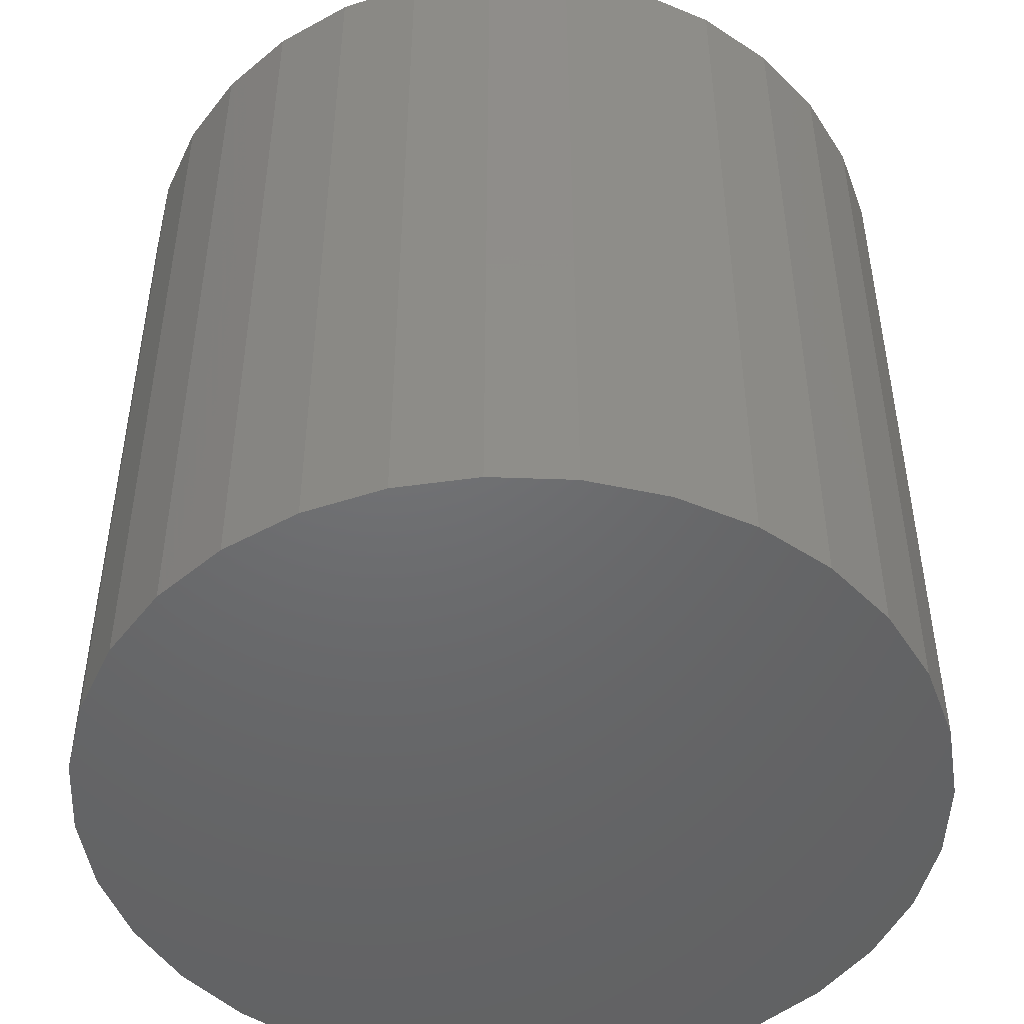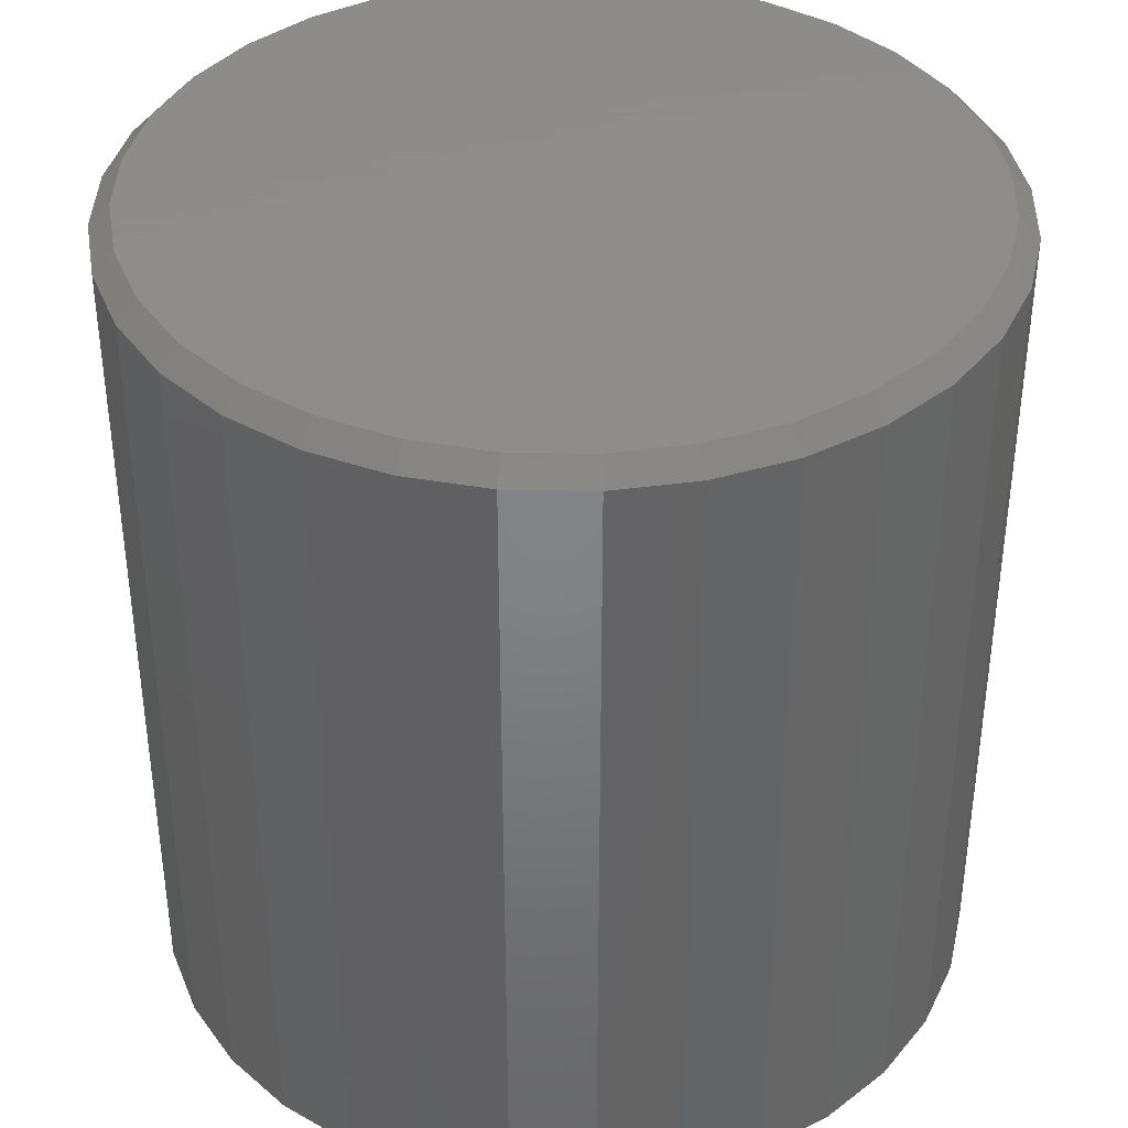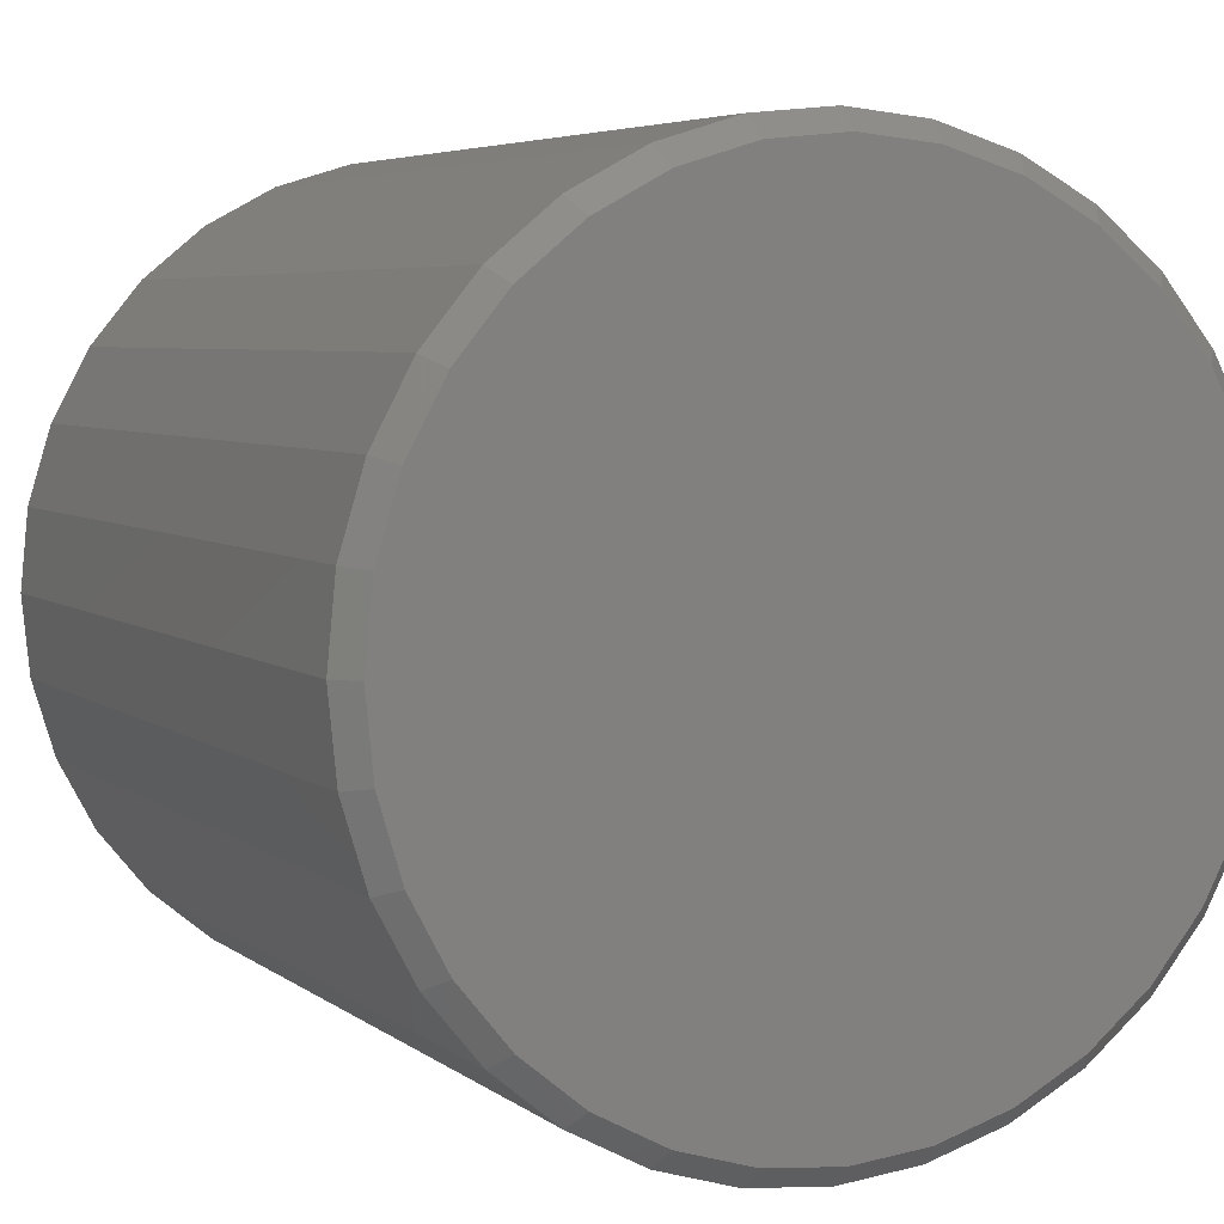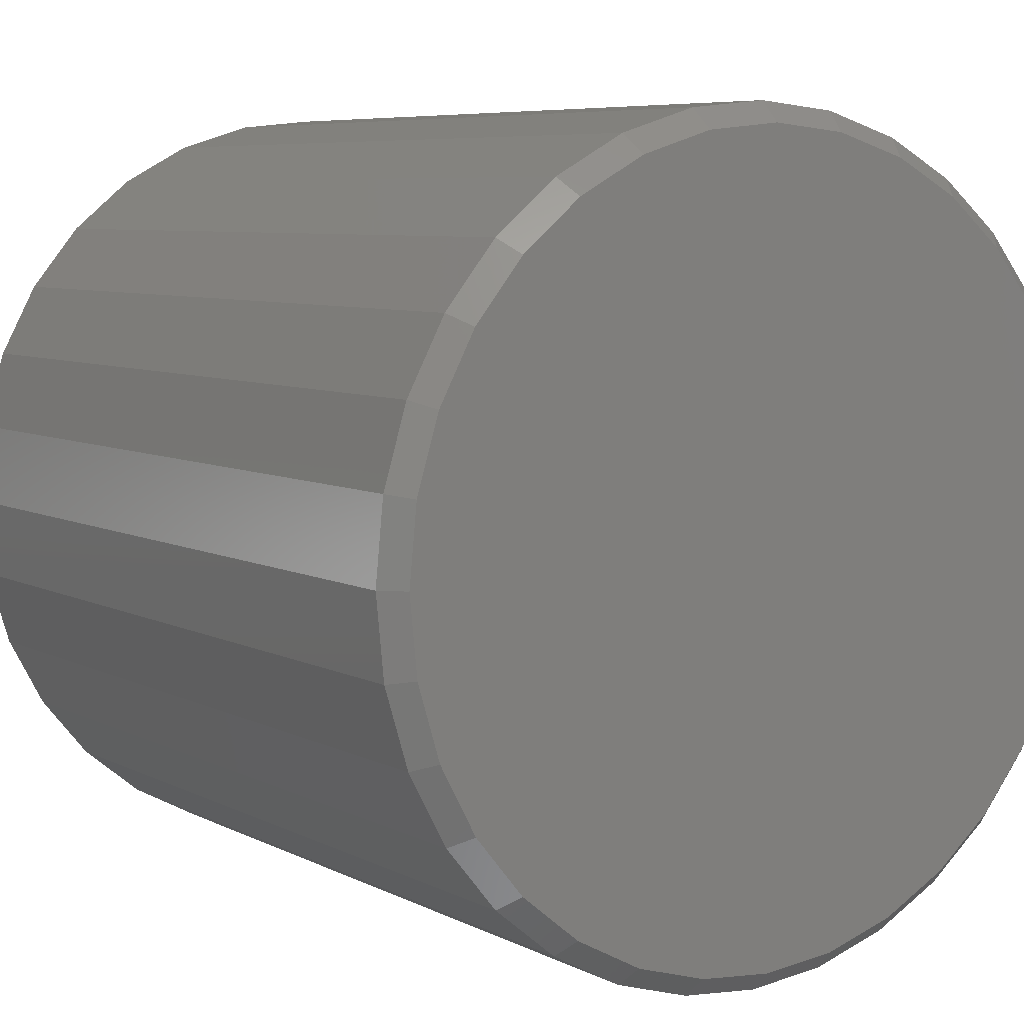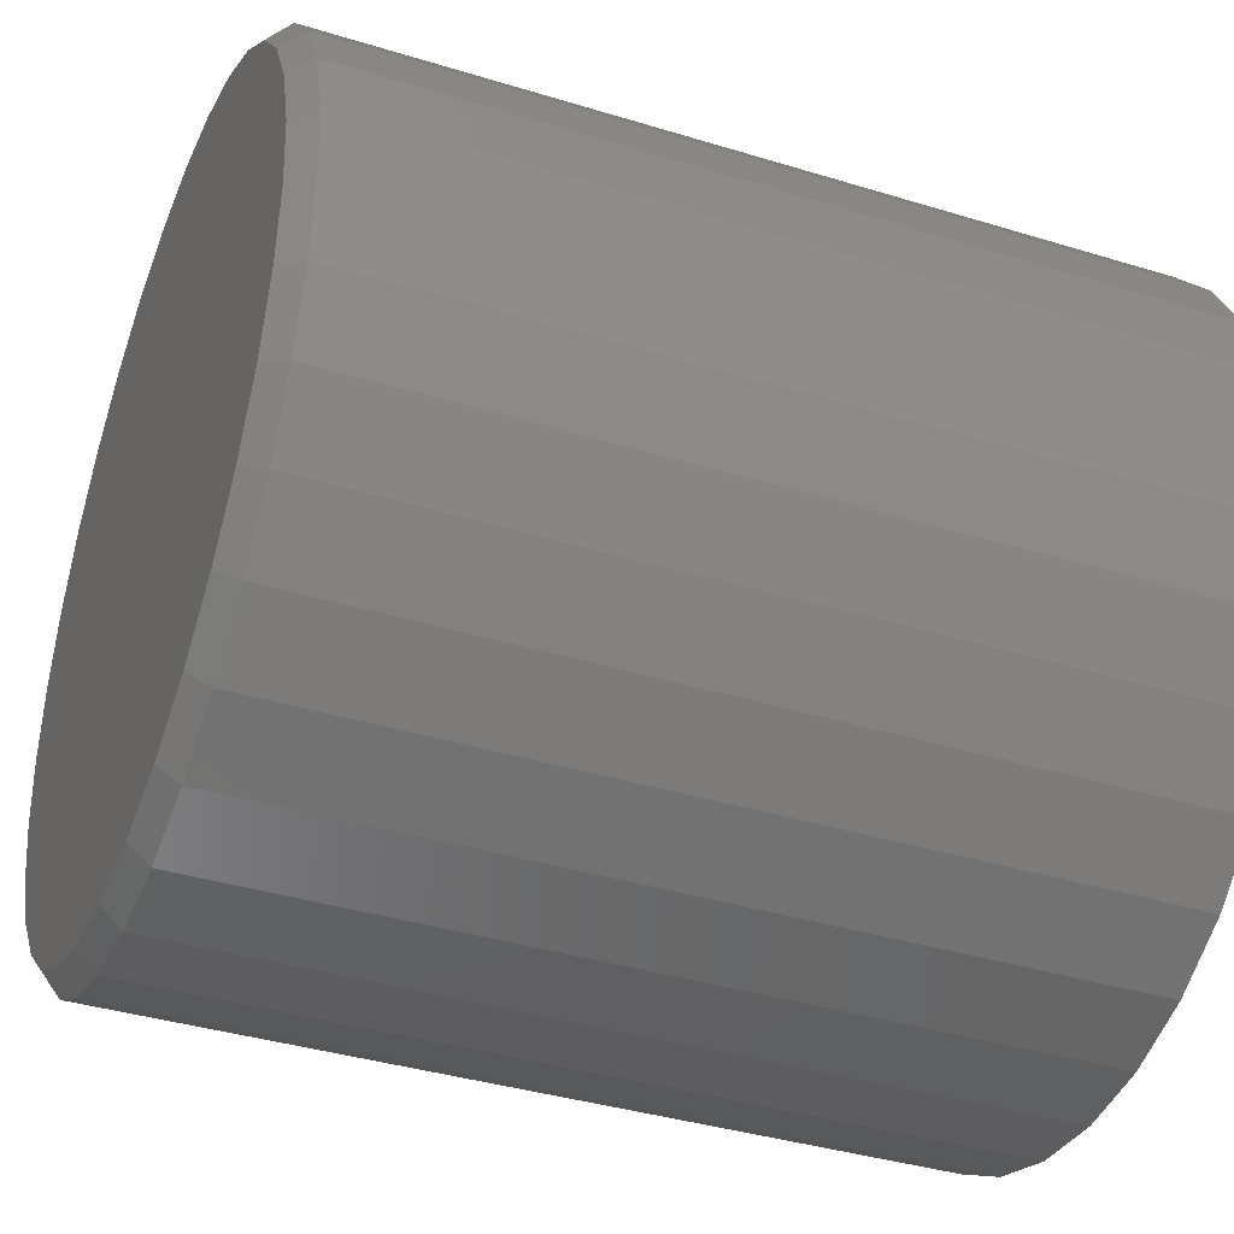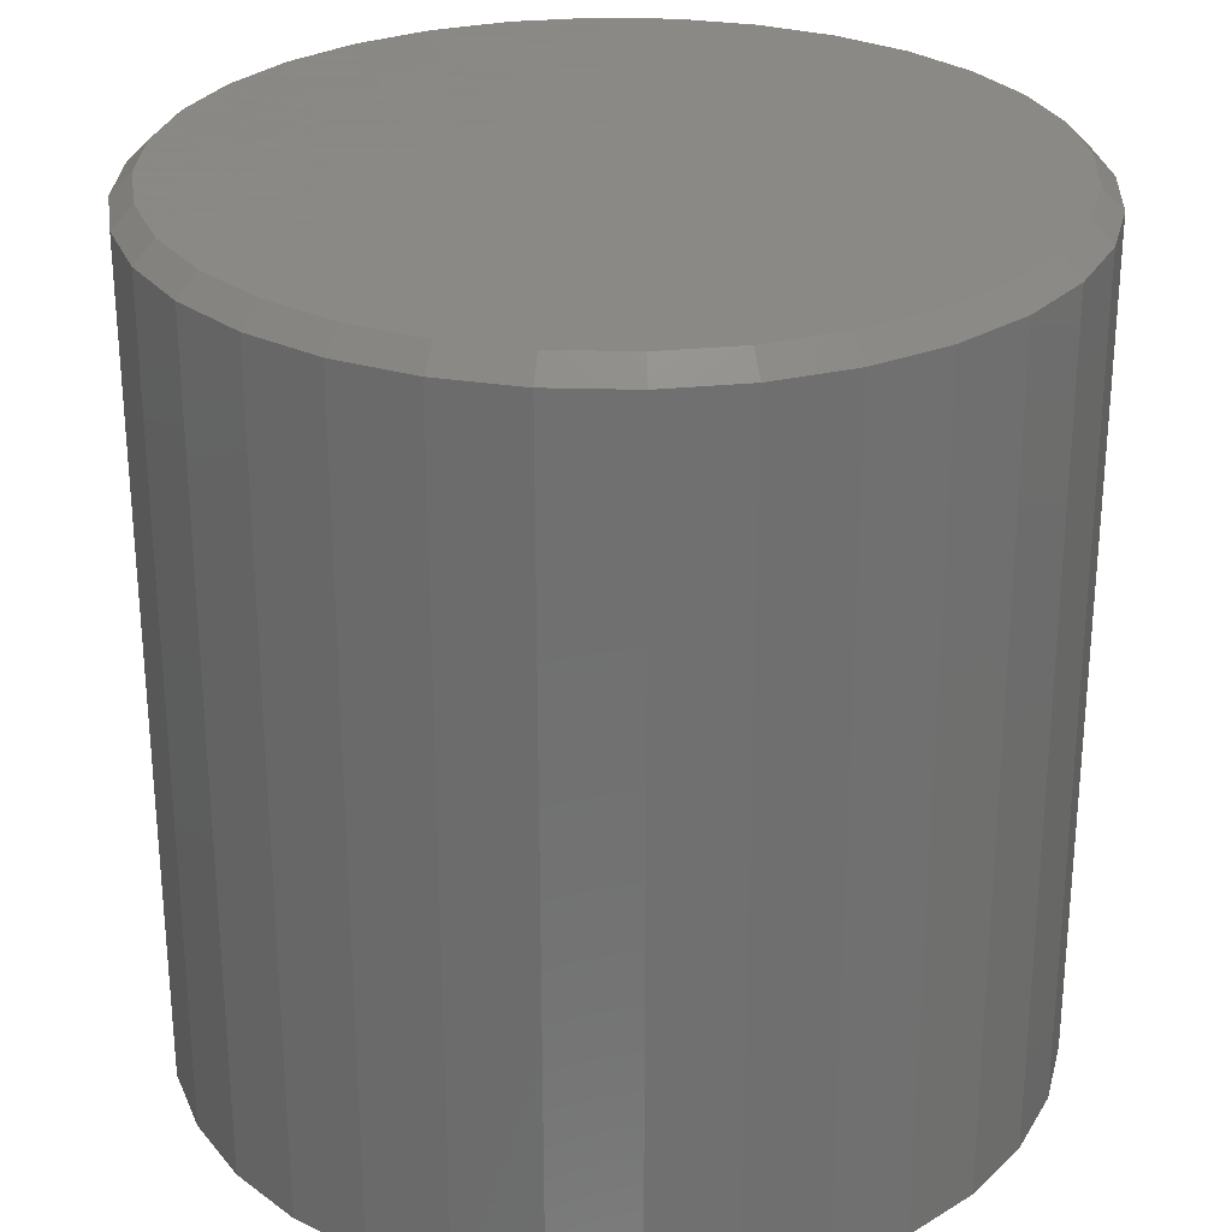
<metadata>
{"format":"stl","ext":"stl","renderer":"f3d","projection":"perspective","resolution":1024,"background":"white","views":[{"elev":-48.3,"azim":-19.2,"up":"+Z"},{"elev":38.5,"azim":7.1,"up":"+Z"},{"elev":5.1,"azim":-25.5,"up":"+Y"},{"elev":6.7,"azim":-34.6,"up":"+Y"},{"elev":-37.9,"azim":68.6,"up":"+Y"},{"elev":27.9,"azim":75.6,"up":"+Z"}]}
</metadata>
<code>
# stl→obj: 96 verts, 188 faces
v -0.05066 0.2944 0.6406
v 0.06645 0.2944 0.6406
v 0.007895 0.3002 0.6406
v 0.1228 0.2773 0.6406
v -0.107 0.2773 0.6406
v 0.1747 0.2496 0.6406
v -0.1589 0.2496 0.6406
v 0.2201 0.2122 0.6406
v -0.2044 0.2122 0.6406
v 0.2575 0.1668 0.6406
v -0.2417 0.1668 0.6406
v 0.2852 0.1149 0.6406
v -0.2694 0.1149 0.6406
v 0.3023 0.05856 0.6406
v -0.2865 0.05856 0.6406
v 0.3081 -8.074e-17 0.6406
v -0.2923 -2.371e-16 0.6406
v 0.3023 -0.05856 0.6406
v -0.2865 -0.05856 0.6406
v 0.2852 -0.1149 0.6406
v -0.2694 -0.1149 0.6406
v 0.2575 -0.1668 0.6406
v -0.2417 -0.1668 0.6406
v 0.2201 -0.2122 0.6406
v -0.2044 -0.2122 0.6406
v 0.1747 -0.2496 0.6406
v -0.1589 -0.2496 0.6406
v 0.1228 -0.2773 0.6406
v -0.107 -0.2773 0.6406
v 0.06645 -0.2944 0.6406
v -0.05066 -0.2944 0.6406
v 0.007895 -0.3002 0.6406
v 0.3237 0 0
v 0.3237 -3.578e-16 0.625
v 0.3176 -0.06161 0
v 0.3176 -0.06161 0.625
v 0.2996 -0.1208 0
v 0.2996 -0.1208 0.625
v 0.2705 -0.1754 0
v 0.2705 -0.1754 0.625
v 0.2312 -0.2233 0
v 0.2312 -0.2233 0.625
v 0.1833 -0.2626 0
v 0.1833 -0.2626 0.625
v 0.1287 -0.2918 0
v 0.1287 -0.2918 0.625
v 0.0695 -0.3097 0
v 0.0695 -0.3097 0.625
v 0.007895 -0.3158 0
v 0.007895 -0.3158 0.625
v -0.05371 -0.3097 0
v -0.05371 -0.3097 0.625
v -0.113 -0.2918 0
v -0.113 -0.2918 0.625
v -0.1675 -0.2626 0
v -0.1675 -0.2626 0.625
v -0.2154 -0.2233 0
v -0.2154 -0.2233 0.625
v -0.2547 -0.1754 0
v -0.2547 -0.1754 0.625
v -0.2839 -0.1208 0
v -0.2839 -0.1208 0.625
v -0.3018 -0.06161 0
v -0.3018 -0.06161 0.625
v -0.3079 3.867e-17 0
v -0.3079 3.867e-17 0.625
v -0.3018 0.06161 0
v -0.3018 0.06161 0.625
v -0.2839 0.1208 0
v -0.2839 0.1208 0.625
v -0.2547 0.1754 0
v -0.2547 0.1754 0.625
v -0.2154 0.2233 0
v -0.2154 0.2233 0.625
v -0.1675 0.2626 0
v -0.1675 0.2626 0.625
v -0.113 0.2918 0
v -0.113 0.2918 0.625
v -0.05371 0.3097 0
v -0.05371 0.3097 0.625
v 0.007895 0.3158 0
v 0.007895 0.3158 0.625
v 0.0695 0.3097 0
v 0.0695 0.3097 0.625
v 0.1287 0.2918 0
v 0.1287 0.2918 0.625
v 0.1833 0.2626 0
v 0.1833 0.2626 0.625
v 0.2312 0.2233 0
v 0.2312 0.2233 0.625
v 0.2705 0.1754 0
v 0.2705 0.1754 0.625
v 0.2996 0.1208 0
v 0.2996 0.1208 0.625
v 0.3176 0.06161 0
v 0.3176 0.06161 0.625
f 1 2 3
f 2 1 4
f 4 1 5
f 4 5 6
f 6 5 7
f 6 7 8
f 8 7 9
f 8 9 10
f 10 9 11
f 10 11 12
f 12 11 13
f 12 13 14
f 14 13 15
f 14 15 16
f 16 15 17
f 16 17 18
f 18 17 19
f 18 19 20
f 20 19 21
f 20 21 22
f 22 21 23
f 22 23 24
f 24 23 25
f 24 25 26
f 26 25 27
f 26 27 28
f 28 27 29
f 28 29 30
f 30 29 31
f 30 31 32
f 33 34 35
f 35 34 36
f 35 36 37
f 37 36 38
f 37 38 39
f 39 38 40
f 39 40 41
f 41 40 42
f 41 42 43
f 43 42 44
f 43 44 45
f 45 44 46
f 45 46 47
f 47 46 48
f 47 48 49
f 49 48 50
f 49 50 51
f 51 50 52
f 51 52 53
f 53 52 54
f 53 54 55
f 55 54 56
f 55 56 57
f 57 56 58
f 57 58 59
f 59 58 60
f 59 60 61
f 61 60 62
f 61 62 63
f 63 62 64
f 63 64 65
f 65 64 66
f 65 66 67
f 67 66 68
f 67 68 69
f 69 68 70
f 69 70 71
f 71 70 72
f 71 72 73
f 73 72 74
f 73 74 75
f 75 74 76
f 75 76 77
f 77 76 78
f 77 78 79
f 79 78 80
f 79 80 81
f 81 80 82
f 81 82 83
f 83 82 84
f 83 84 85
f 85 84 86
f 85 86 87
f 87 86 88
f 87 88 89
f 89 88 90
f 89 90 91
f 91 90 92
f 91 92 93
f 93 92 94
f 93 94 95
f 95 94 96
f 95 96 33
f 33 96 34
f 3 2 82
f 82 80 3
f 72 9 74
f 74 9 7
f 74 7 76
f 9 72 11
f 11 72 70
f 11 70 13
f 13 70 68
f 13 68 15
f 15 68 66
f 15 66 17
f 10 90 8
f 8 90 88
f 8 88 6
f 90 10 92
f 92 10 12
f 92 12 94
f 94 12 14
f 94 14 96
f 96 14 16
f 96 16 34
f 82 2 84
f 84 2 4
f 84 4 86
f 86 4 6
f 86 6 88
f 3 80 1
f 1 80 78
f 1 78 5
f 5 78 76
f 5 76 7
f 32 31 50
f 50 48 32
f 40 24 42
f 42 24 26
f 42 26 44
f 24 40 22
f 22 40 38
f 22 38 20
f 20 38 36
f 20 36 18
f 18 36 34
f 18 34 16
f 23 58 25
f 25 58 56
f 25 56 27
f 58 23 60
f 60 23 21
f 60 21 62
f 62 21 19
f 62 19 64
f 64 19 17
f 64 17 66
f 50 31 52
f 52 31 29
f 52 29 54
f 54 29 27
f 54 27 56
f 32 48 30
f 30 48 46
f 30 46 28
f 28 46 44
f 28 44 26
f 81 83 79
f 49 51 47
f 47 51 53
f 47 53 45
f 45 53 55
f 45 55 43
f 43 55 57
f 43 57 41
f 41 57 59
f 41 59 39
f 39 59 61
f 39 61 37
f 37 61 63
f 37 63 35
f 35 63 65
f 35 65 33
f 33 65 67
f 33 67 95
f 95 67 69
f 95 69 93
f 93 69 71
f 93 71 91
f 91 71 73
f 91 73 89
f 89 73 75
f 89 75 87
f 87 75 77
f 87 77 85
f 85 77 79
f 85 79 83

</code>
